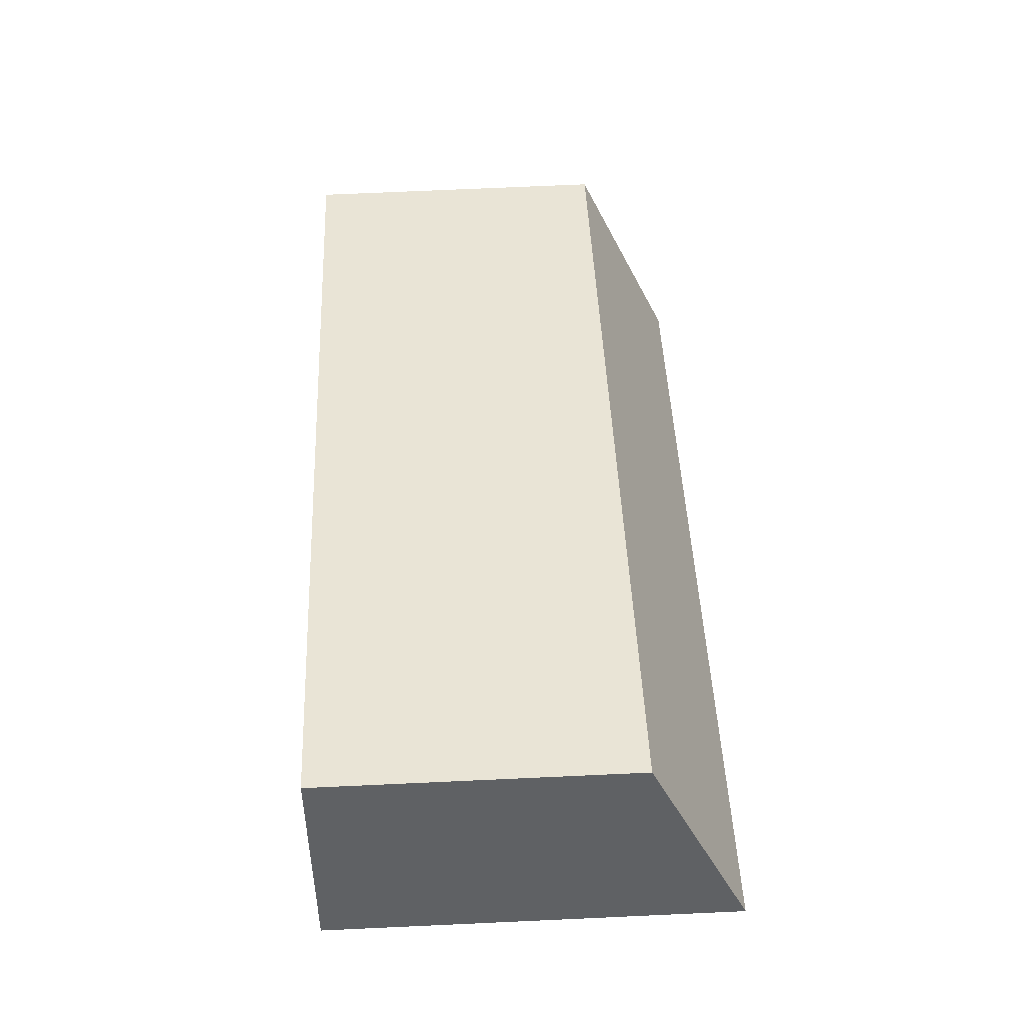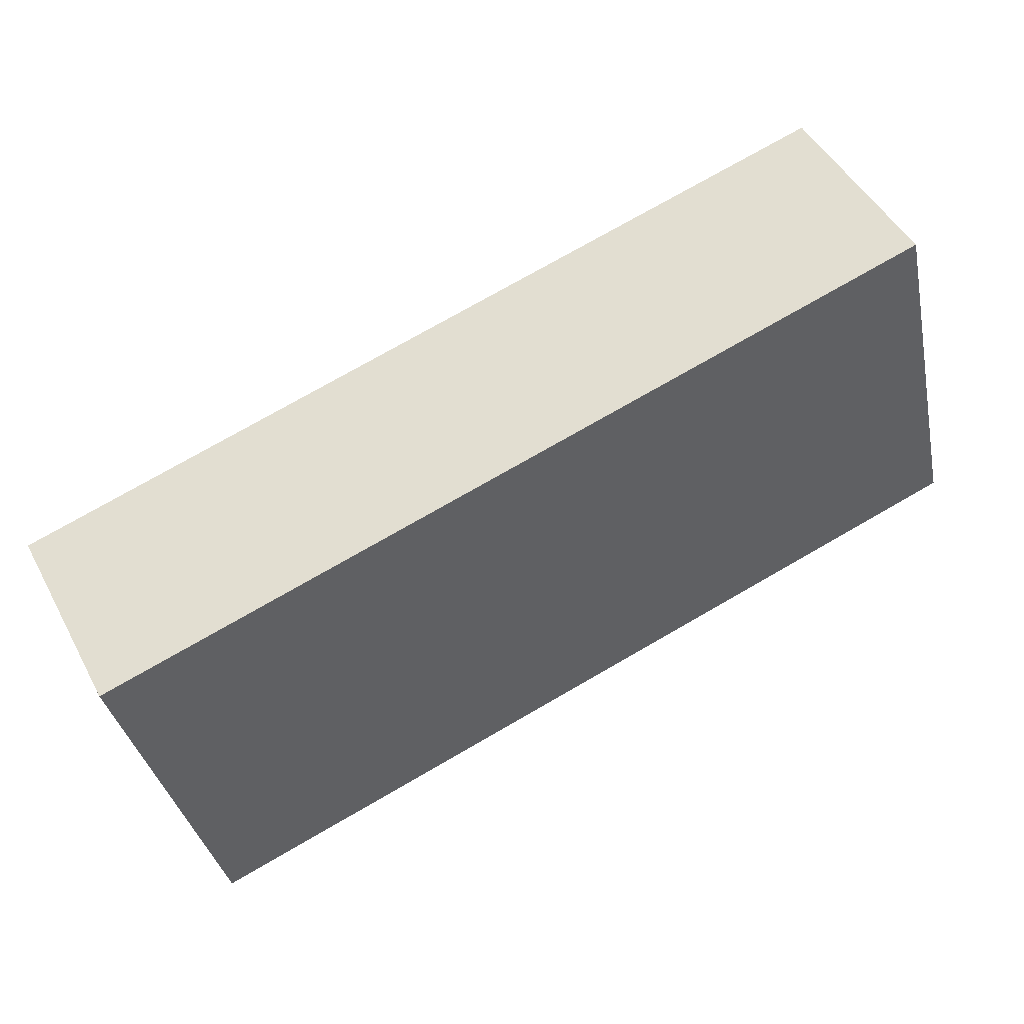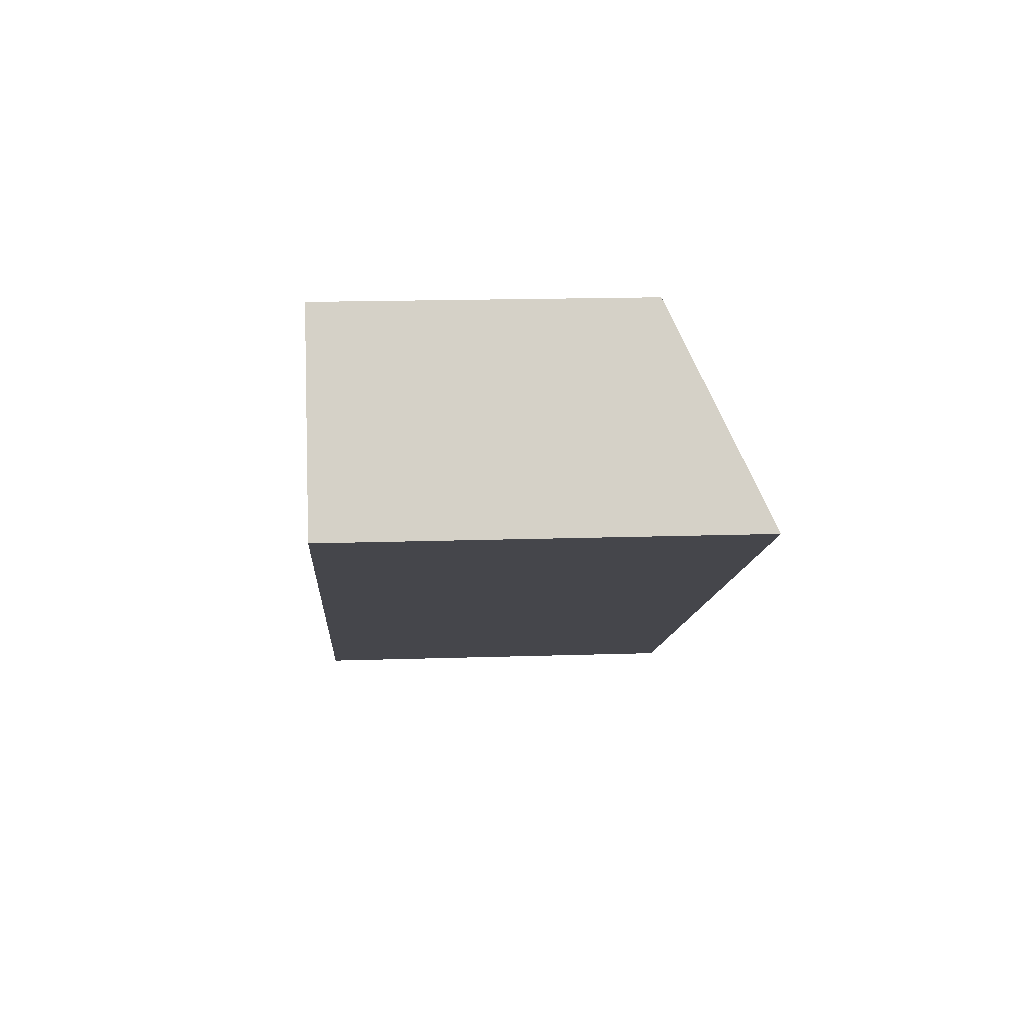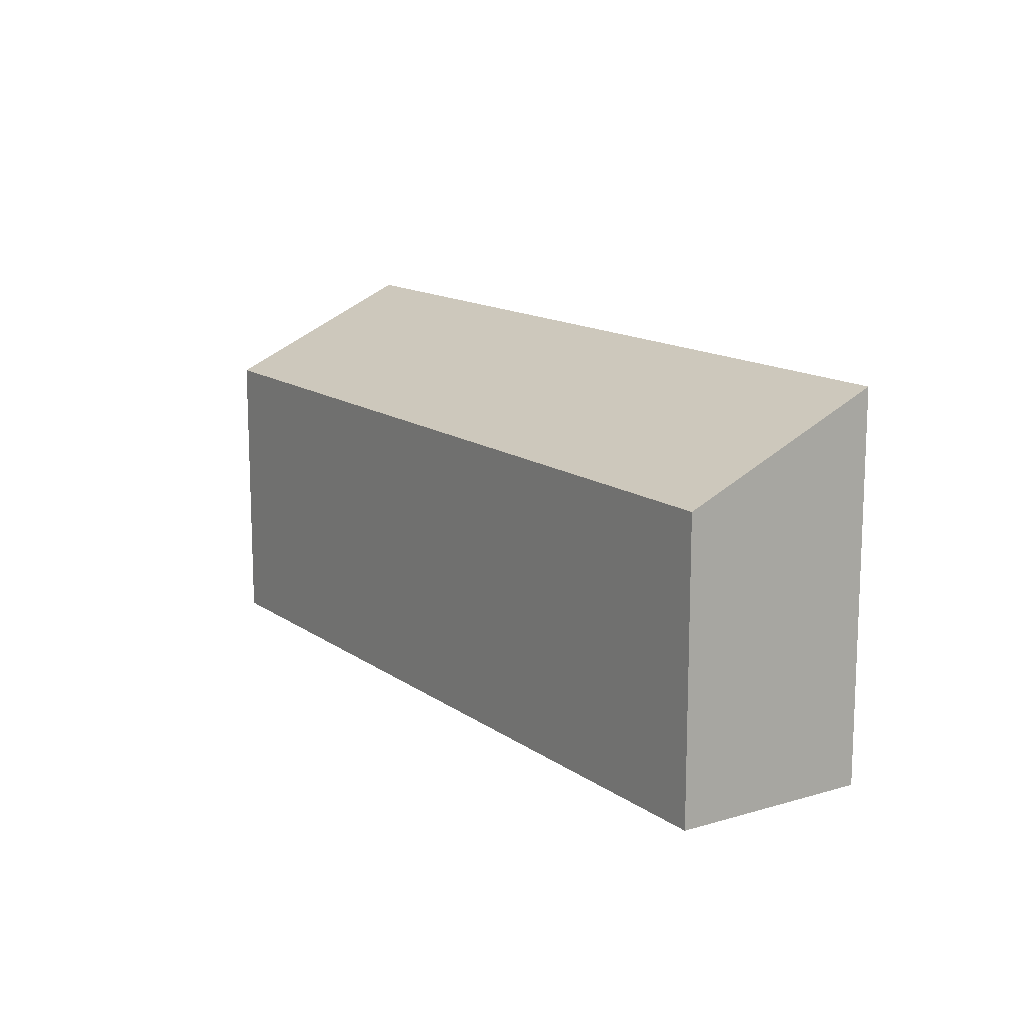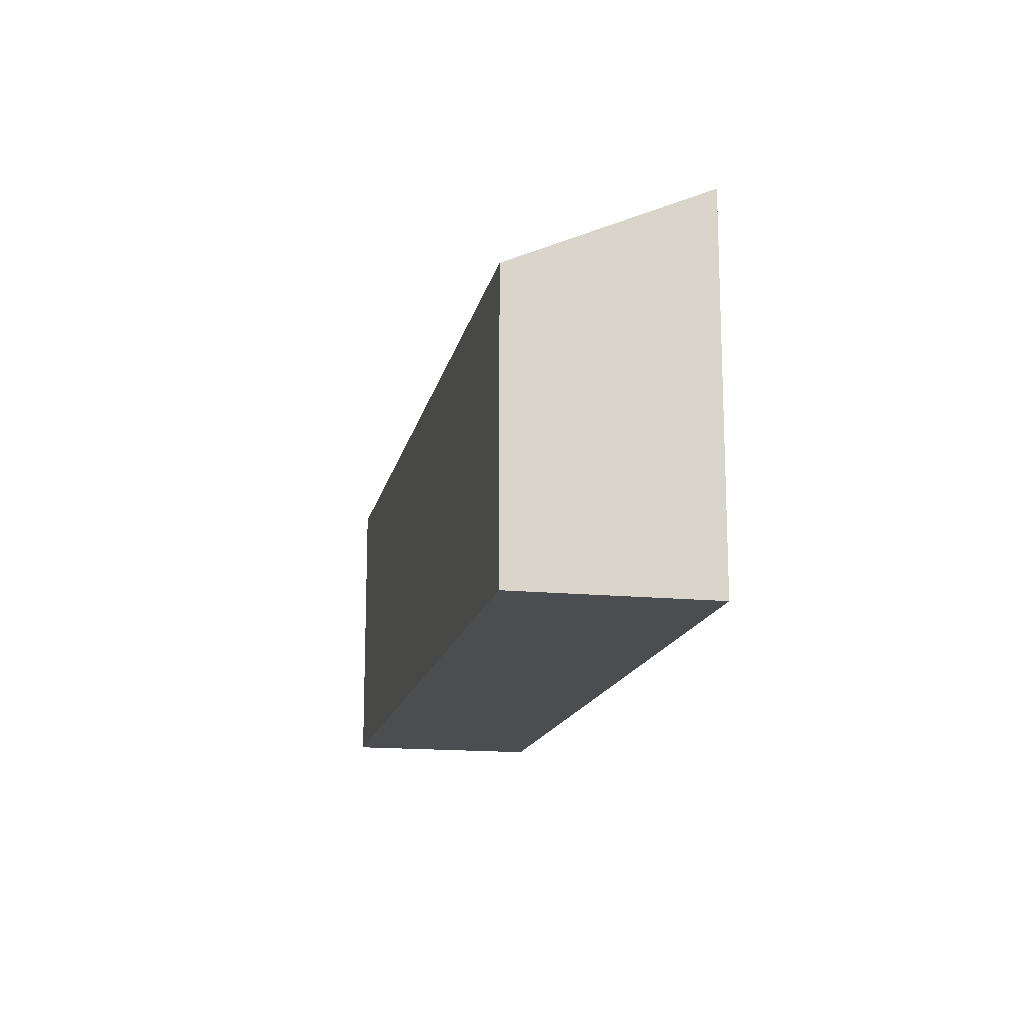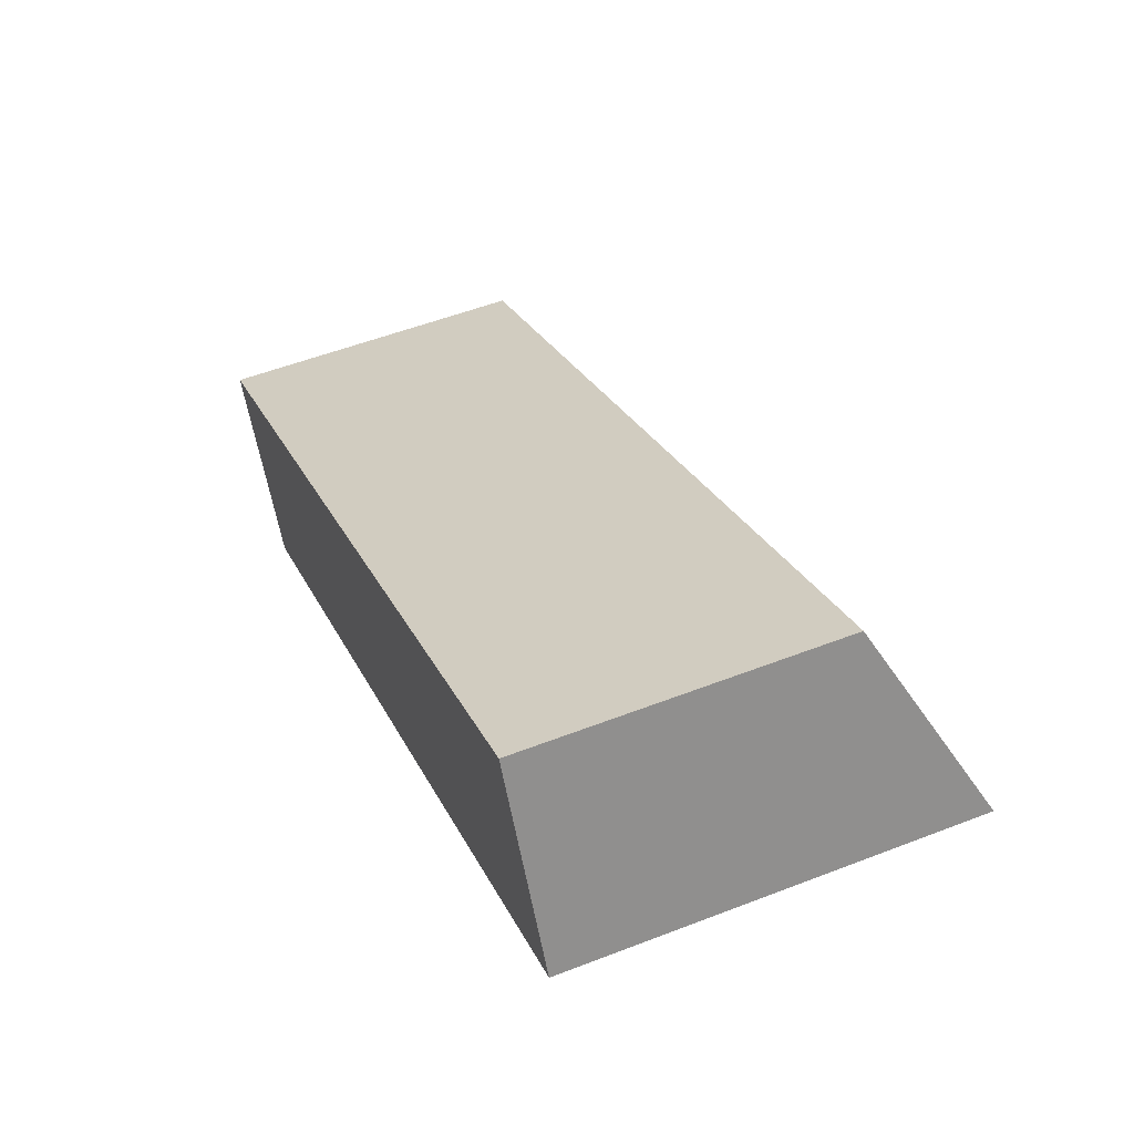
<metadata>
{"format":"obj","ext":"obj","renderer":"f3d","projection":"perspective","resolution":1024,"background":"white","views":[{"elev":70.9,"azim":87.4,"up":"+Z"},{"elev":-36.0,"azim":11.7,"up":"+Z"},{"elev":17.5,"azim":86.3,"up":"+Z"},{"elev":13.8,"azim":28.8,"up":"+Y"},{"elev":-15.6,"azim":50.6,"up":"+Y"},{"elev":53.8,"azim":67.6,"up":"+Z"}]}
</metadata>
<code>
v  0 2.991 1.831e-16
v  5.127 3.902 0.391
v  0.95 3.902 -1.806
v  7.791 2.991 4.099
v  8.741 3.902 2.292
v  8.741 -1.403e-16 2.292
v  5.127 -2.394e-17 0.391
v  0.95 1.106e-16 -1.806
v  0 0 0
v  7.791 -2.51e-16 4.099
g defaultobject
f 1 2 3
f 2 1 4
f 2 4 5
f 6 2 5
f 2 6 7
f 2 7 3
f 3 7 8
f 8 1 3
f 1 8 9
f 9 4 1
f 4 9 10
f 4 6 5
f 6 4 10
f 7 9 8
f 9 7 10
f 10 7 6

</code>
